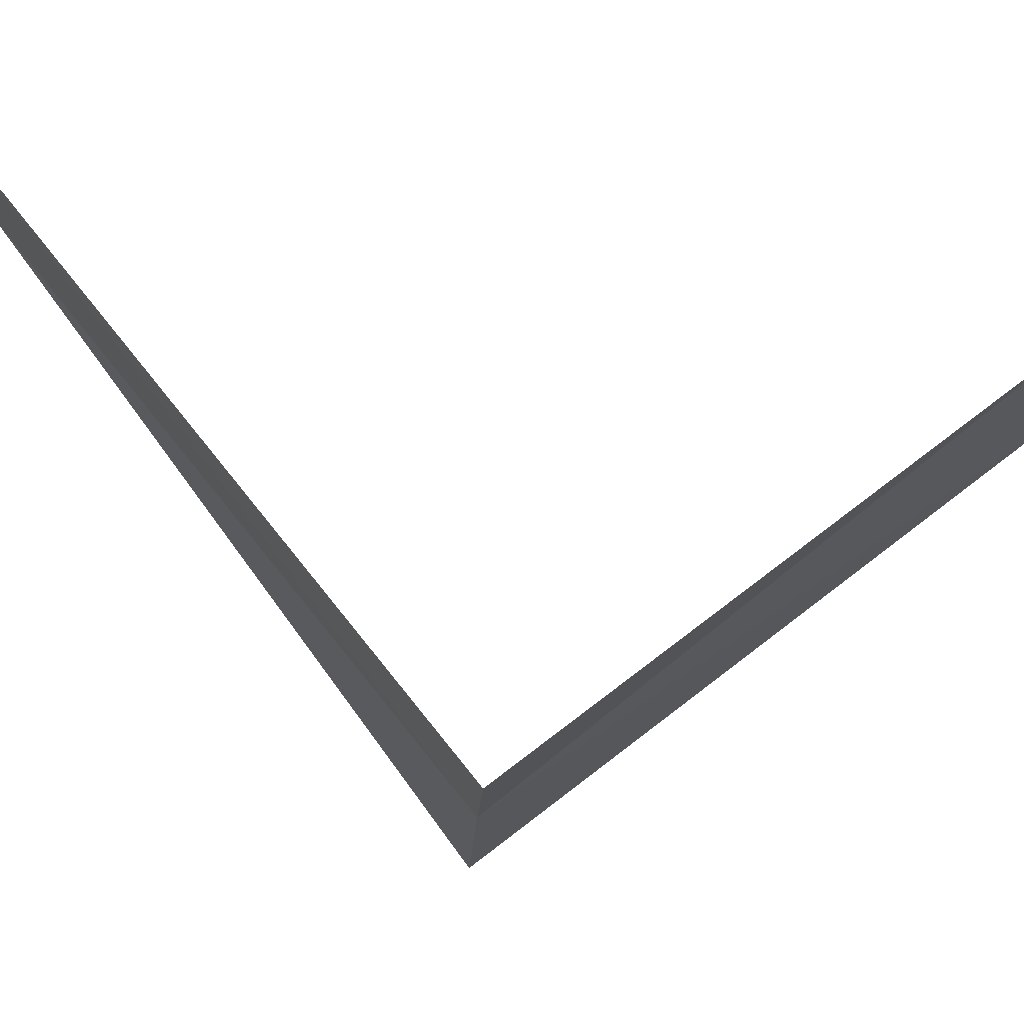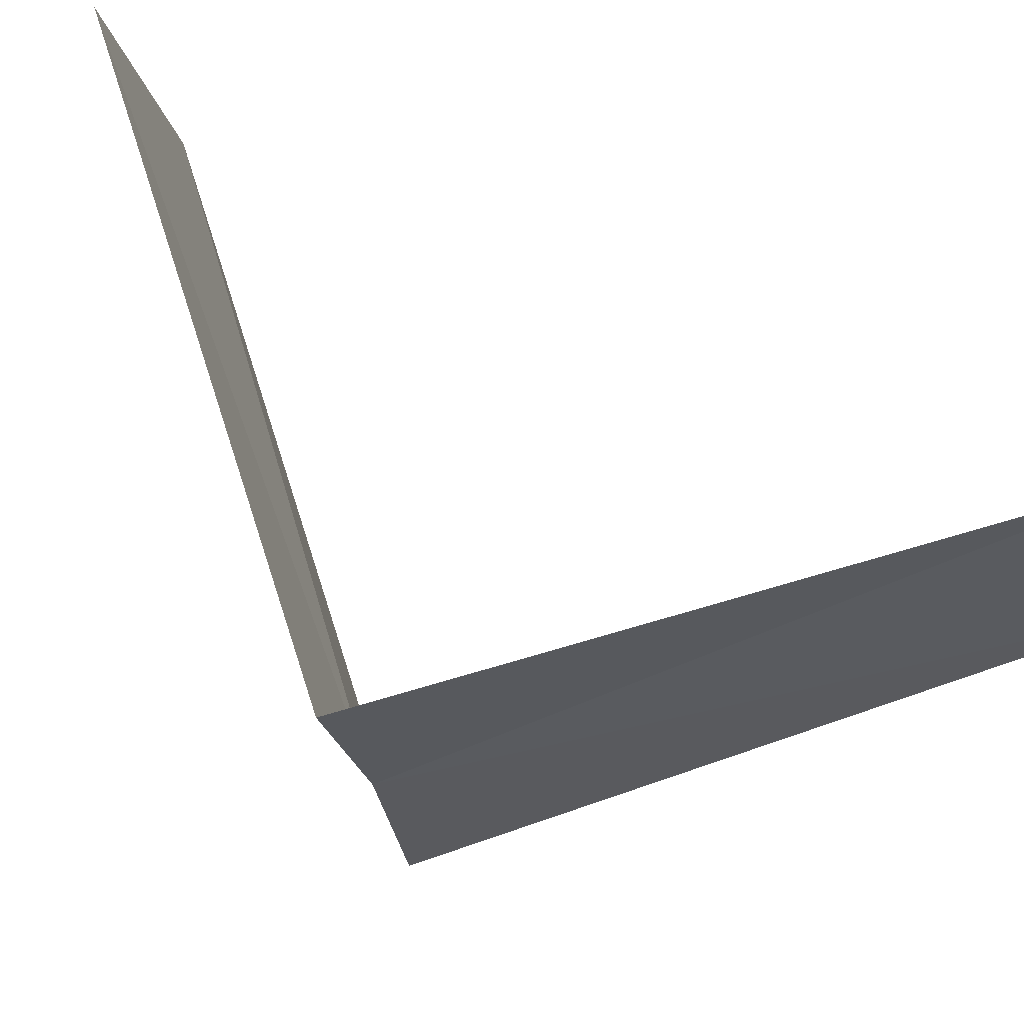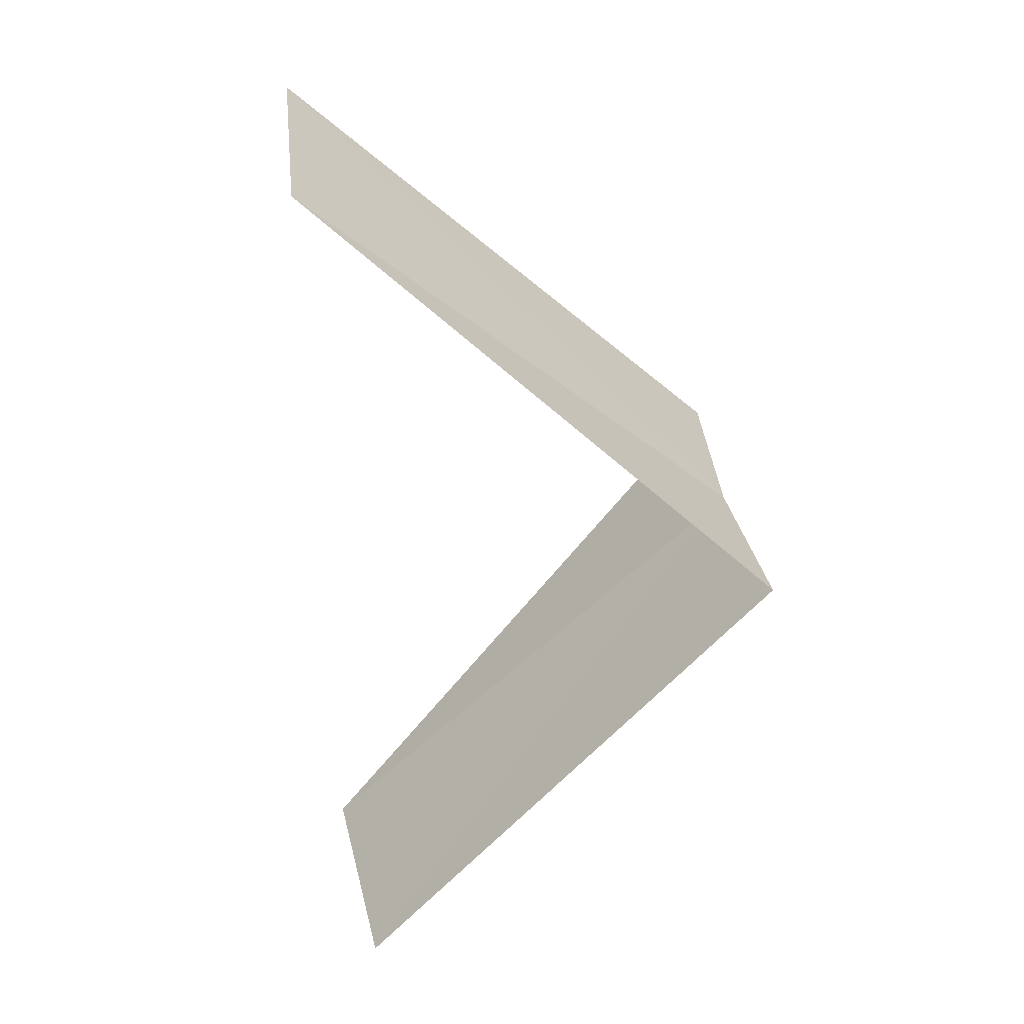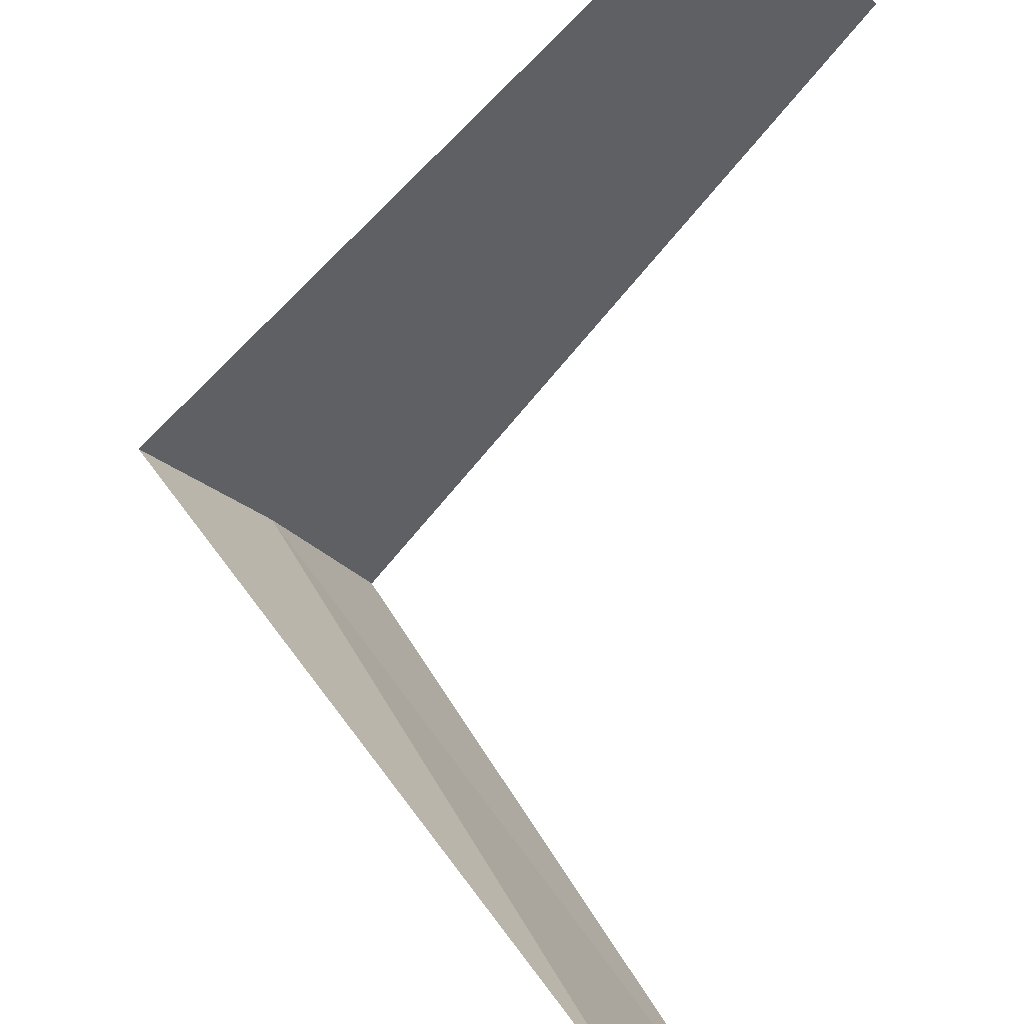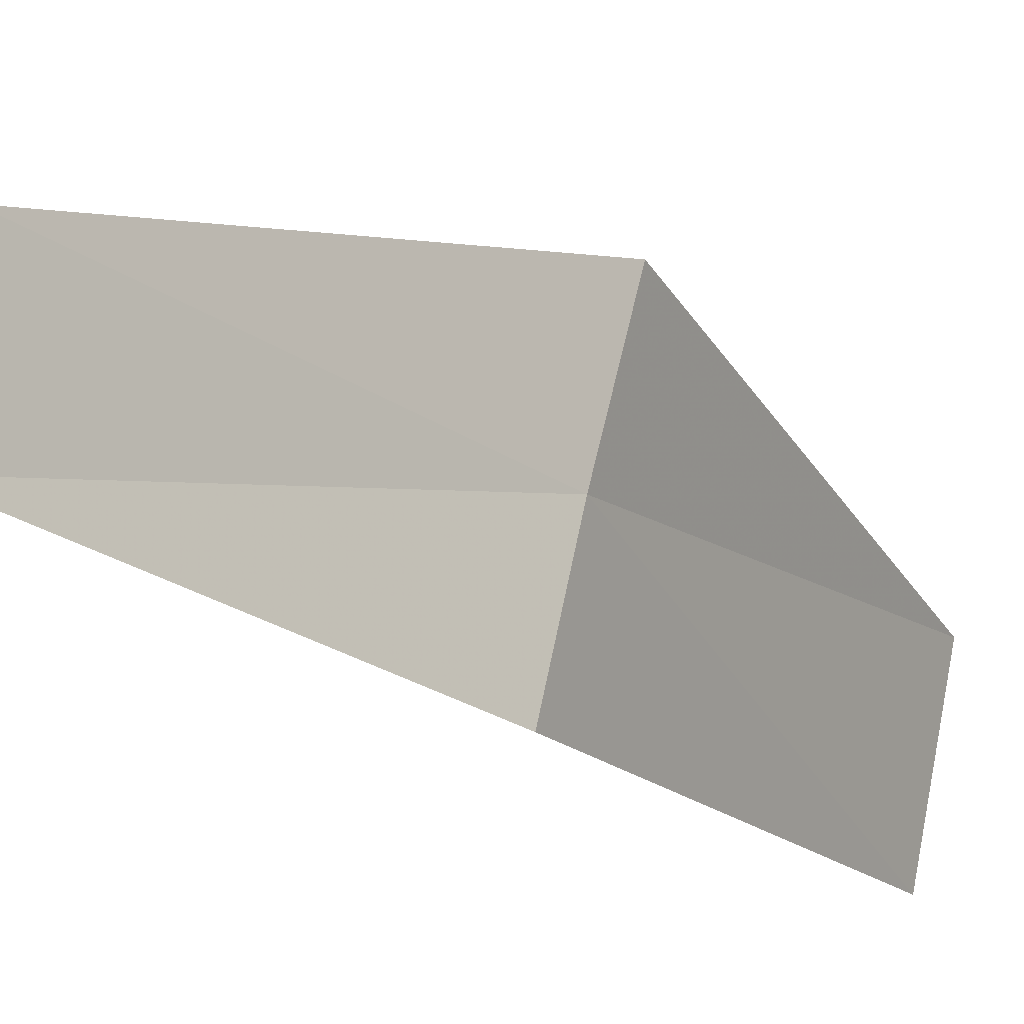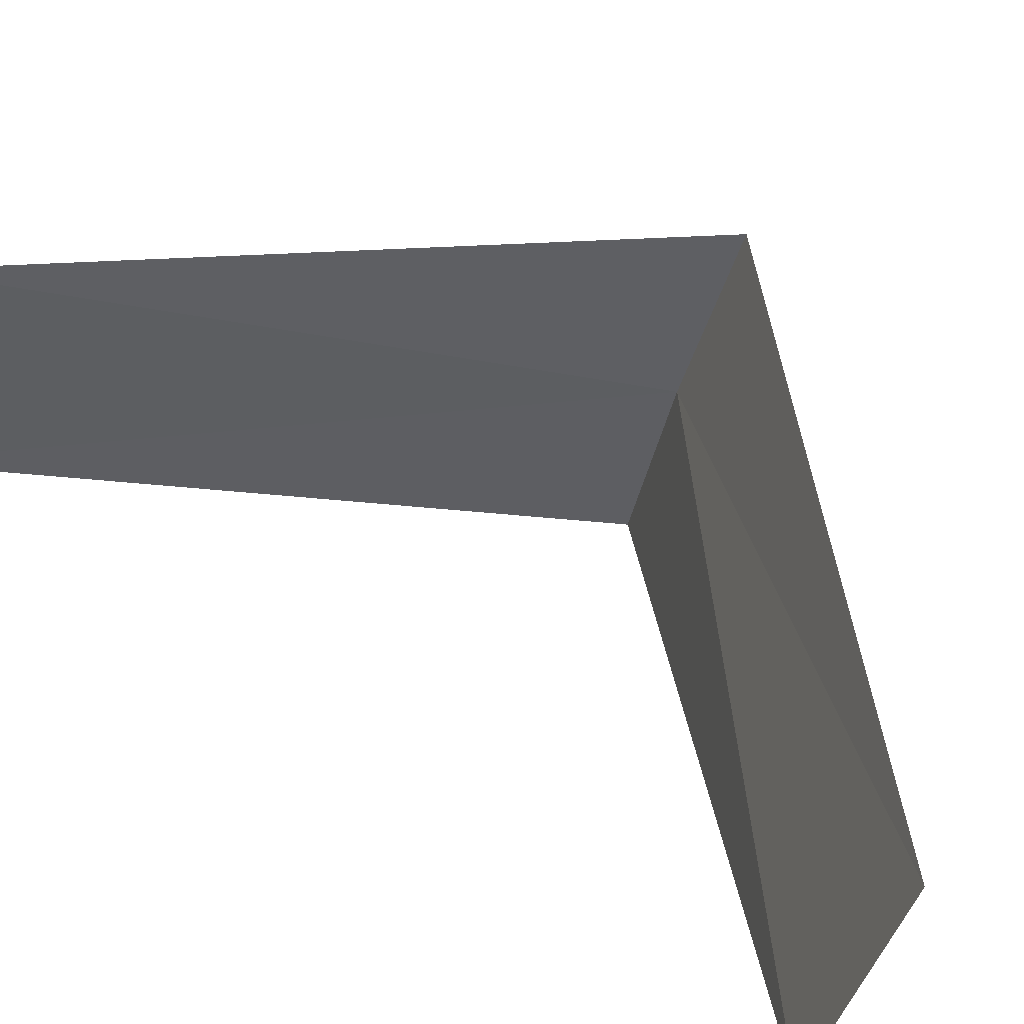
<metadata>
{"format":"obj","ext":"obj","renderer":"f3d","projection":"perspective","resolution":1024,"background":"white","views":[{"elev":44.7,"azim":97.5,"up":"+Y"},{"elev":37.5,"azim":121.6,"up":"+Y"},{"elev":42.5,"azim":-38.3,"up":"+Z"},{"elev":68.3,"azim":-167.4,"up":"+Y"},{"elev":-36.4,"azim":74.9,"up":"+Y"},{"elev":71.7,"azim":-47.1,"up":"+Y"}]}
</metadata>
<code>
v -2.629 1.445 13.84
v -3.719 1.472 12.88
v -3.505 1.927 12.84
v -2.789 1.104 13.88
v -2.427 1.763 13.8
v -3.505 1.927 14.84
v -3.236 2.351 14.8
f 1 3 2
f 1 2 4
f 1 5 3
f 1 4 6
f 1 7 5
f 1 6 7

</code>
